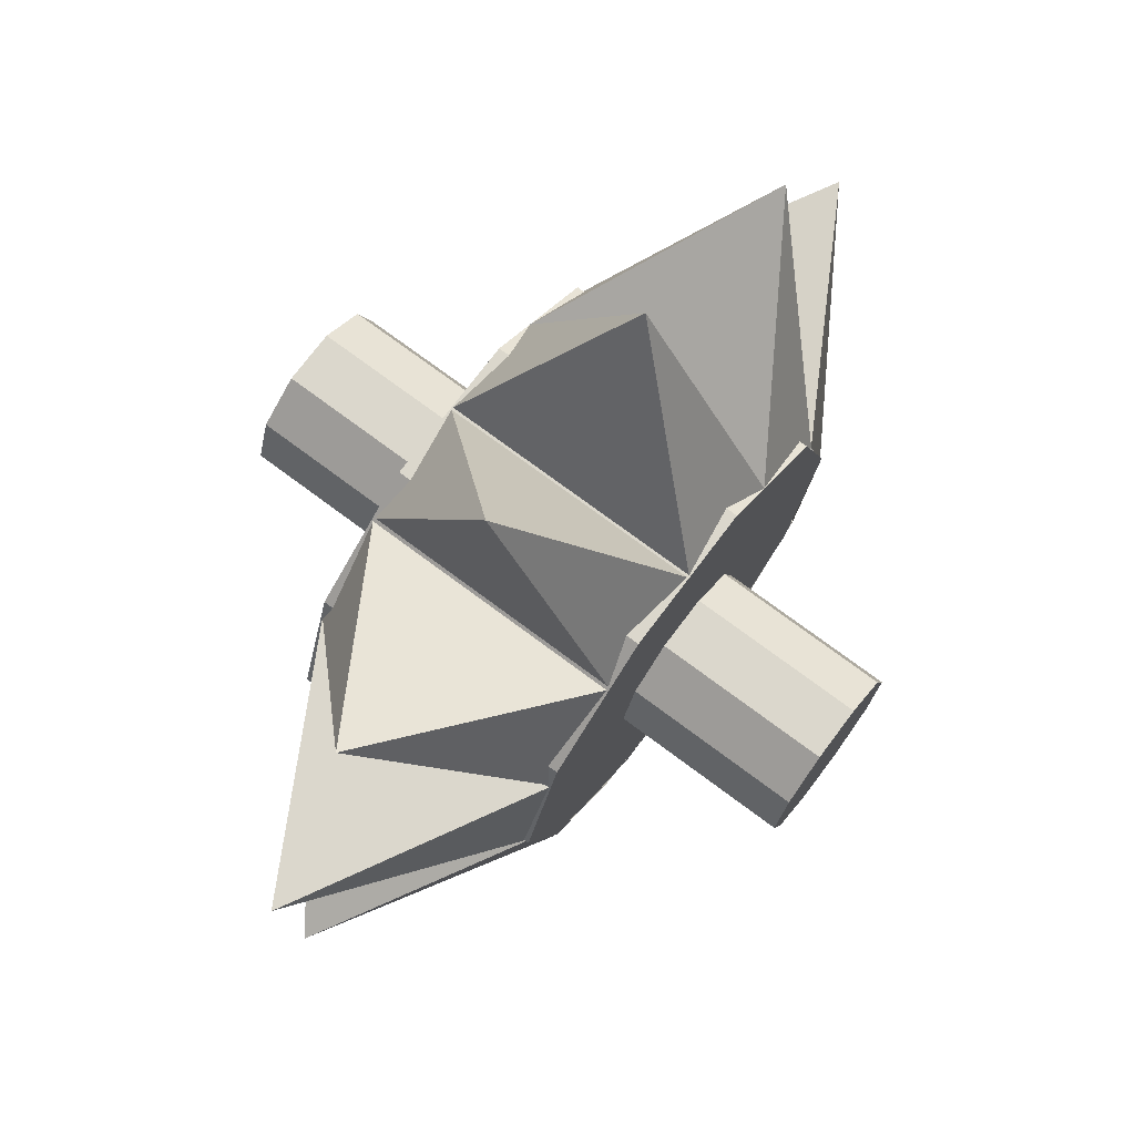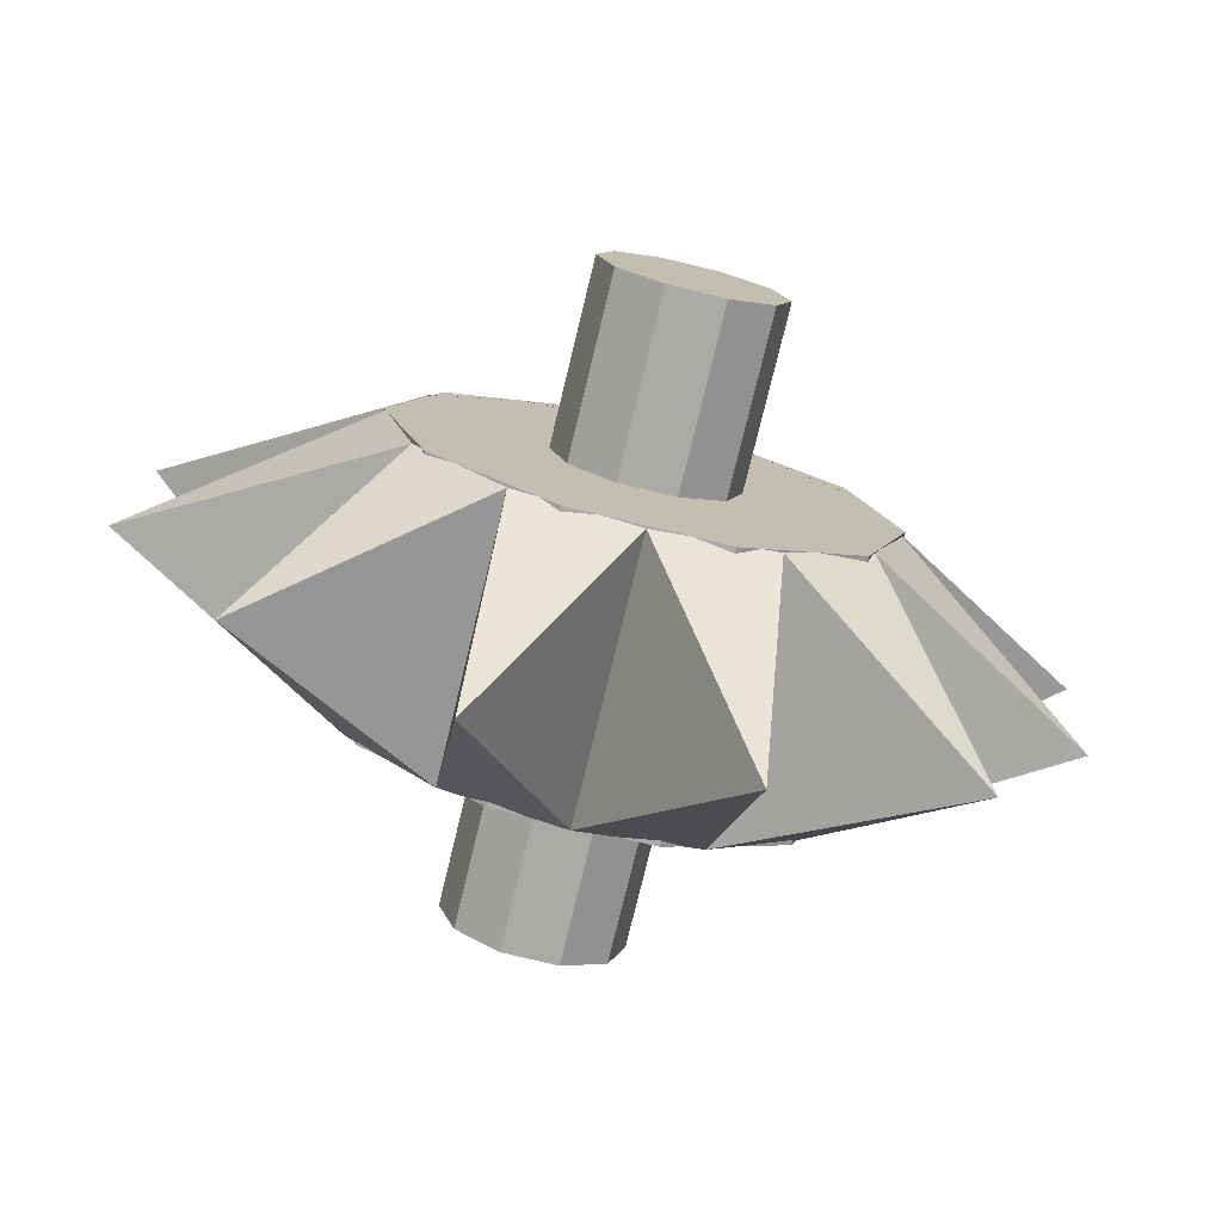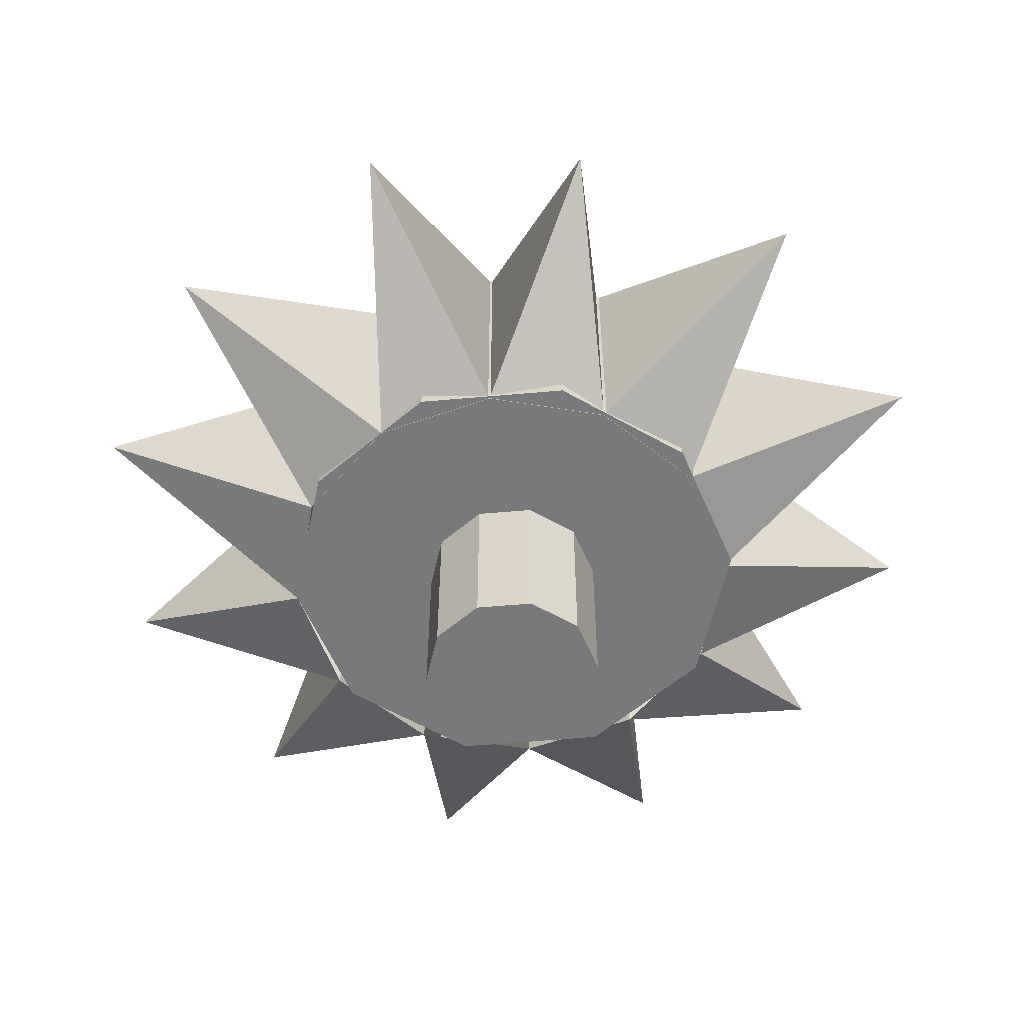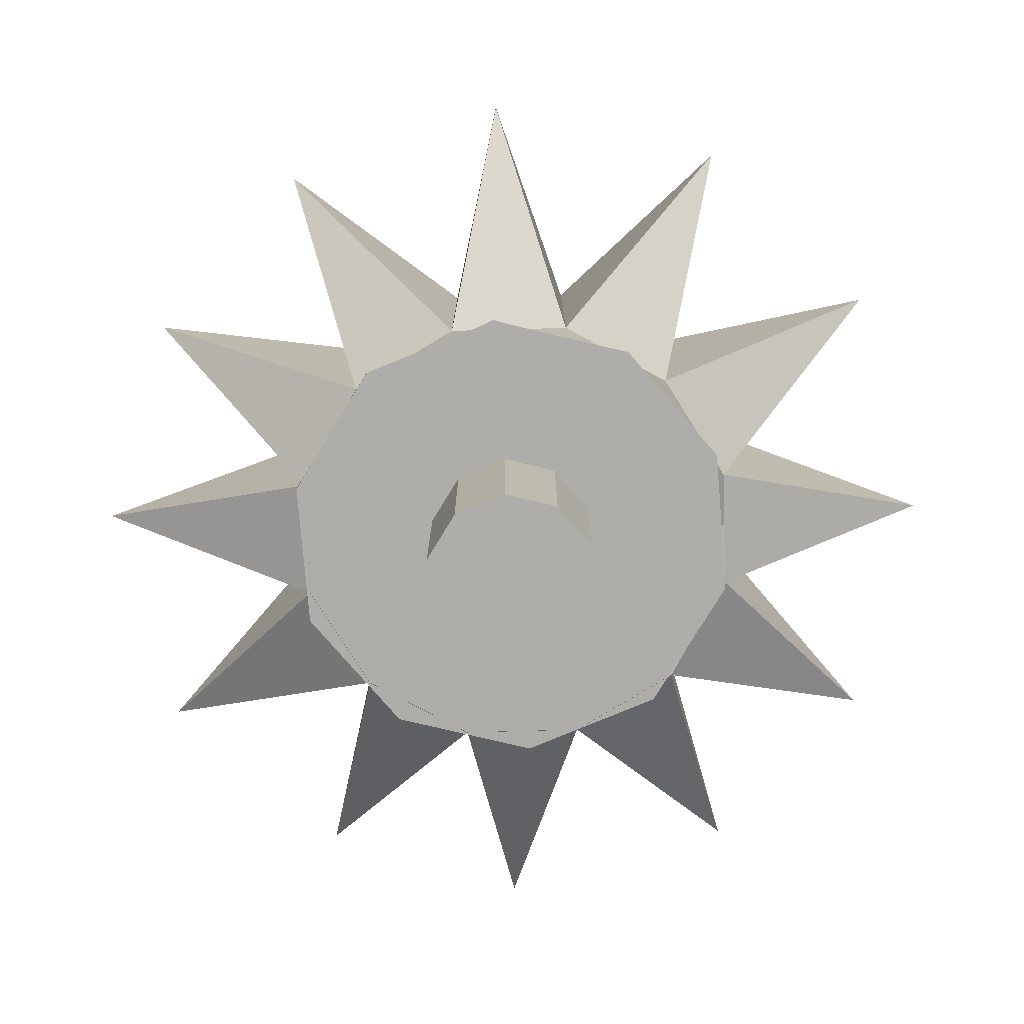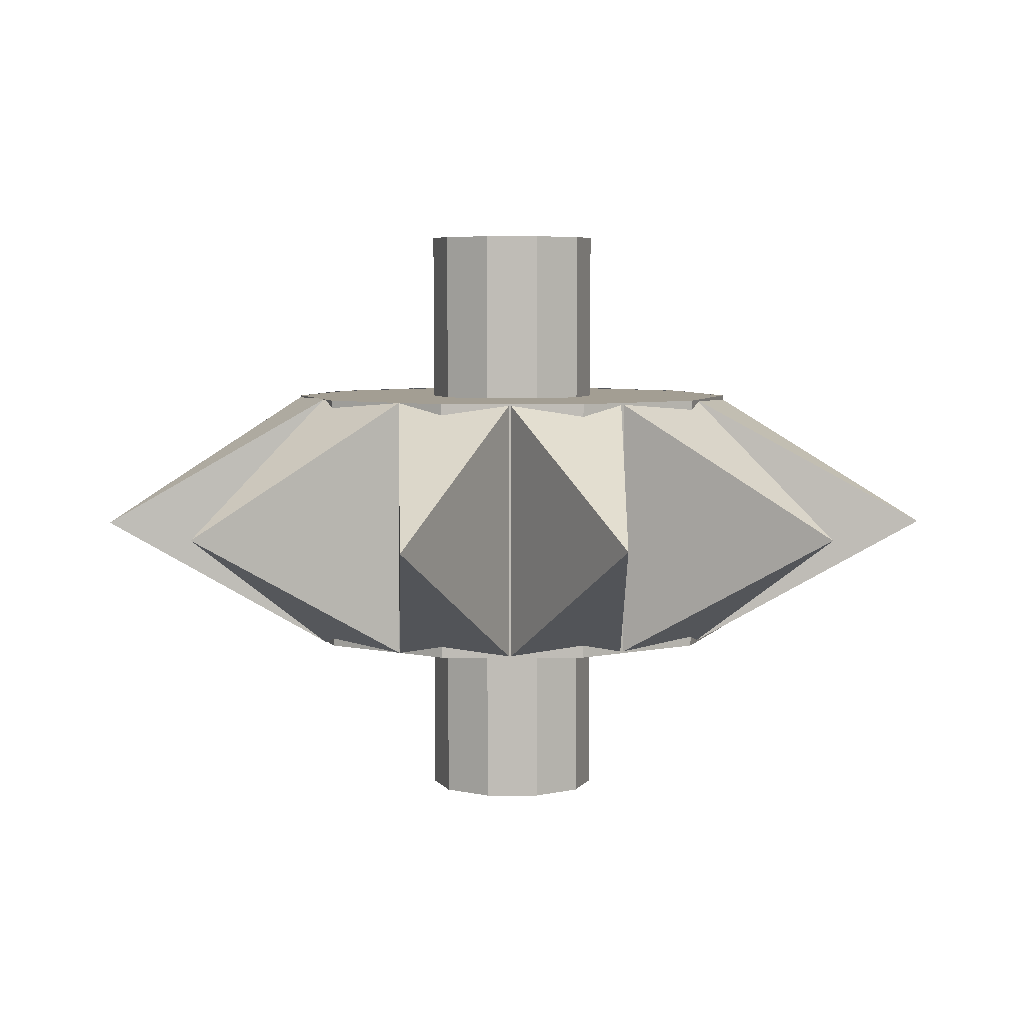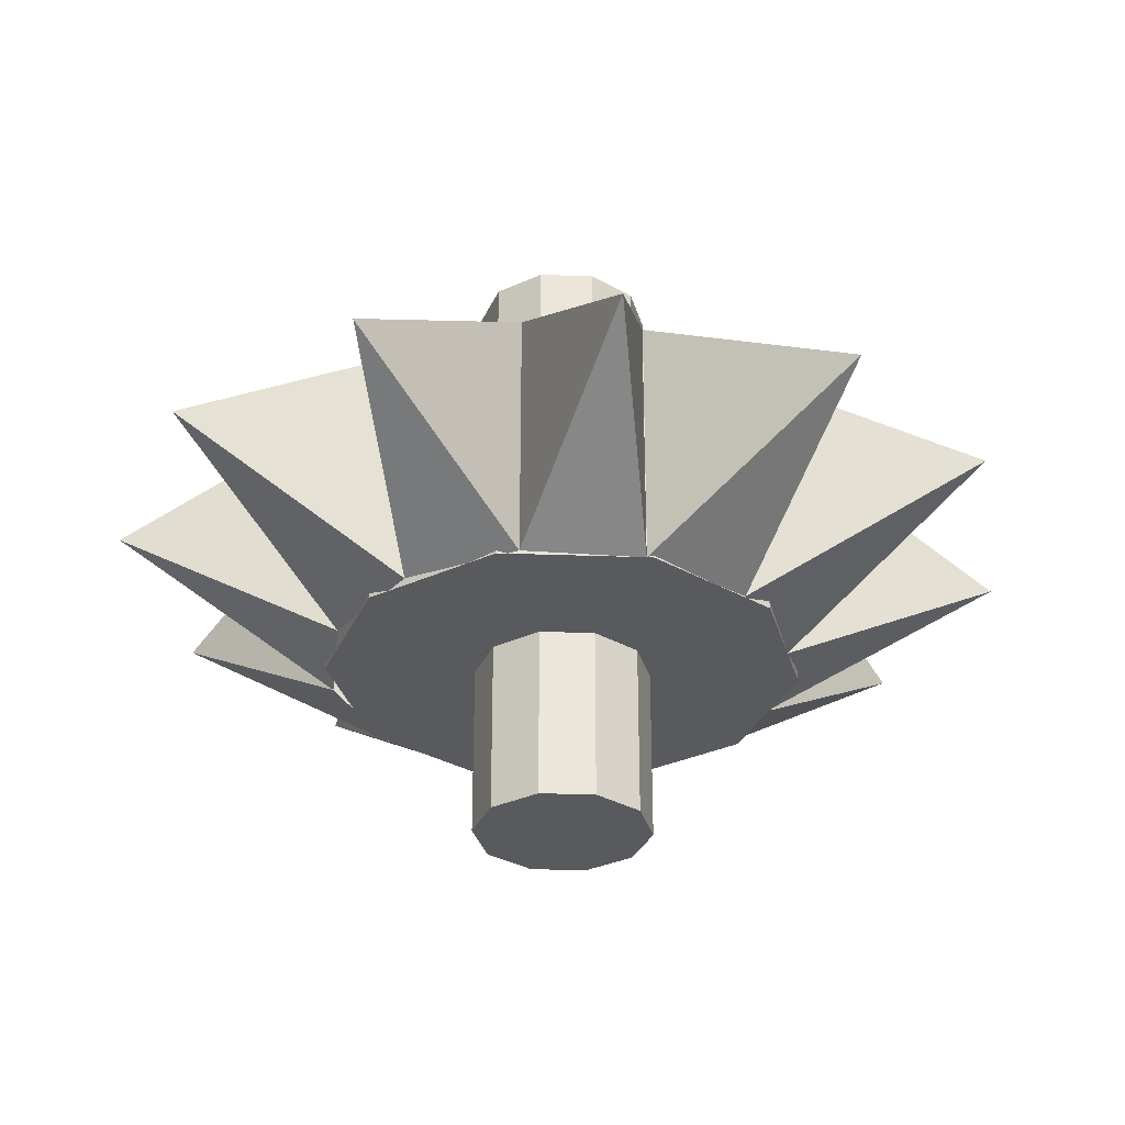
<metadata>
{"format":"obj","ext":"obj","renderer":"f3d","projection":"perspective","resolution":1024,"background":"white","views":[{"elev":73.2,"azim":126.8,"up":"+Z"},{"elev":-75.7,"azim":-13.6,"up":"+Z"},{"elev":-57.7,"azim":5.3,"up":"+Y"},{"elev":-77.3,"azim":166.7,"up":"+Y"},{"elev":5.2,"azim":-0.1,"up":"+Y"},{"elev":-31.8,"azim":-111.0,"up":"+Y"}]}
</metadata>
<code>
o m746
v 0.258 0.1425 0.000934
v 0.209 0.1426 0.1517
v 0.258 -0.1425 0.00116
v 0.209 -0.1424 0.1519
v 0.001452 -0.1425 0.00116
v 0.001452 0.1425 0.000934
v 0.08071 0.1427 0.2449
v 0.08071 -0.1423 0.2451
v -0.07781 0.1427 0.2449
v -0.07781 -0.1423 0.2451
v -0.2061 0.1426 0.1517
v -0.2061 -0.1424 0.1519
v -0.255 0.1425 0.000934
v -0.255 -0.1425 0.00116
v -0.2061 0.1424 -0.1498
v -0.2061 -0.1426 -0.1496
v -0.07781 0.1423 -0.243
v -0.07781 -0.1427 -0.2428
v 0.08071 0.1423 -0.243
v 0.08071 -0.1427 -0.2428
v 0.209 0.1424 -0.1498
v 0.209 -0.1426 -0.1496
v 0.09645 0.3325 0.000782
v 0.07831 0.3325 0.05662
v 0.09645 -0.3325 0.001312
v 0.07831 -0.3325 0.05715
v 0.001452 -0.3325 0.001312
v 0.001452 0.3325 0.000782
v 0.03081 0.3326 0.09113
v 0.03081 -0.3324 0.09166
v -0.0279 0.3326 0.09113
v -0.0279 -0.3324 0.09166
v -0.0754 0.3325 0.05662
v -0.0754 -0.3325 0.05715
v -0.09355 0.3325 0.000782
v -0.09355 -0.3325 0.001312
v -0.0754 0.3325 -0.05506
v -0.0754 -0.3325 -0.05453
v -0.0279 0.3324 -0.08957
v -0.0279 -0.3326 -0.08904
v 0.03081 0.3324 -0.08957
v 0.03081 -0.3326 -0.08904
v 0.07831 0.3325 -0.05506
v 0.07831 -0.3325 -0.05453
v -0.2526 -0.1425 -0.005699
v -0.2189 -0.1425 0.1184
v -0.1269 -0.1425 0.2092
v -0.001316 -0.1425 0.2424
v 0.1243 -0.1425 0.2092
v 0.2163 -0.1425 0.1184
v 0.2499 -0.1425 -0.005699
v 0.2163 -0.1425 -0.1297
v 0.1243 -0.1425 -0.2206
v -0.001316 -0.1425 -0.2538
v -0.1269 -0.1425 -0.2206
v -0.2189 -0.1425 -0.1297
v -0.2526 0.1425 -0.005699
v -0.2189 0.1425 0.1184
v -0.1269 0.1425 0.2092
v -0.001316 0.1425 0.2424
v 0.1243 0.1425 0.2092
v 0.2163 0.1425 0.1184
v 0.2499 0.1425 -0.005699
v 0.2163 0.1425 -0.1297
v 0.1243 0.1425 -0.2206
v -0.001316 0.1425 -0.2538
v -0.1269 0.1425 -0.2206
v -0.2189 0.1425 -0.1297
v -0.467 0 0.1369
v -0.3458 0 0.3421
v -0.114 0 0.476
v 0.1206 0 0.4592
v 0.347 0 0.3449
v 0.4765 0 0.1185
v 0.4605 0 -0.1238
v 0.3462 0 -0.3336
v 0.1321 0 -0.4693
v -0.1286 0 -0.474
v -0.3436 0 -0.3483
v -0.4735 0 -0.1195
f 1 2 3
f 2 4 3
f 5 3 4
f 6 2 1
f 2 7 4
f 7 8 4
f 5 4 8
f 6 7 2
f 7 9 8
f 9 10 8
f 5 8 10
f 6 9 7
f 9 11 10
f 11 12 10
f 5 10 12
f 6 11 9
f 11 13 12
f 13 14 12
f 5 12 14
f 6 13 11
f 13 15 14
f 15 16 14
f 5 14 16
f 6 15 13
f 15 17 16
f 17 18 16
f 5 16 18
f 6 17 15
f 17 19 18
f 19 20 18
f 5 18 20
f 6 19 17
f 19 21 20
f 21 22 20
f 5 20 22
f 6 21 19
f 21 1 22
f 1 3 22
f 5 22 3
f 6 1 21
f 23 24 25
f 24 26 25
f 27 25 26
f 28 24 23
f 24 29 26
f 29 30 26
f 27 26 30
f 28 29 24
f 29 31 30
f 31 32 30
f 27 30 32
f 28 31 29
f 31 33 32
f 33 34 32
f 27 32 34
f 28 33 31
f 33 35 34
f 35 36 34
f 27 34 36
f 28 35 33
f 35 37 36
f 37 38 36
f 27 36 38
f 28 37 35
f 37 39 38
f 39 40 38
f 27 38 40
f 28 39 37
f 39 41 40
f 41 42 40
f 27 40 42
f 28 41 39
f 41 43 42
f 43 44 42
f 27 42 44
f 28 43 41
f 43 23 44
f 23 25 44
f 27 44 25
f 28 23 43
f 45 69 57
f 57 69 58
f 58 69 46
f 46 69 45
f 46 70 58
f 58 70 59
f 59 70 47
f 47 70 46
f 47 71 59
f 59 71 60
f 60 71 48
f 48 71 47
f 48 72 60
f 60 72 61
f 61 72 49
f 49 72 48
f 49 73 61
f 61 73 62
f 62 73 50
f 50 73 49
f 50 74 62
f 62 74 63
f 63 74 51
f 51 74 50
f 51 75 63
f 63 75 64
f 64 75 52
f 52 75 51
f 52 76 64
f 64 76 65
f 65 76 53
f 53 76 52
f 53 77 65
f 65 77 66
f 66 77 54
f 54 77 53
f 54 78 66
f 66 78 67
f 67 78 55
f 55 78 54
f 55 79 67
f 67 79 68
f 68 79 56
f 56 79 55
f 56 80 68
f 68 80 57
f 57 80 45
f 45 80 56

</code>
